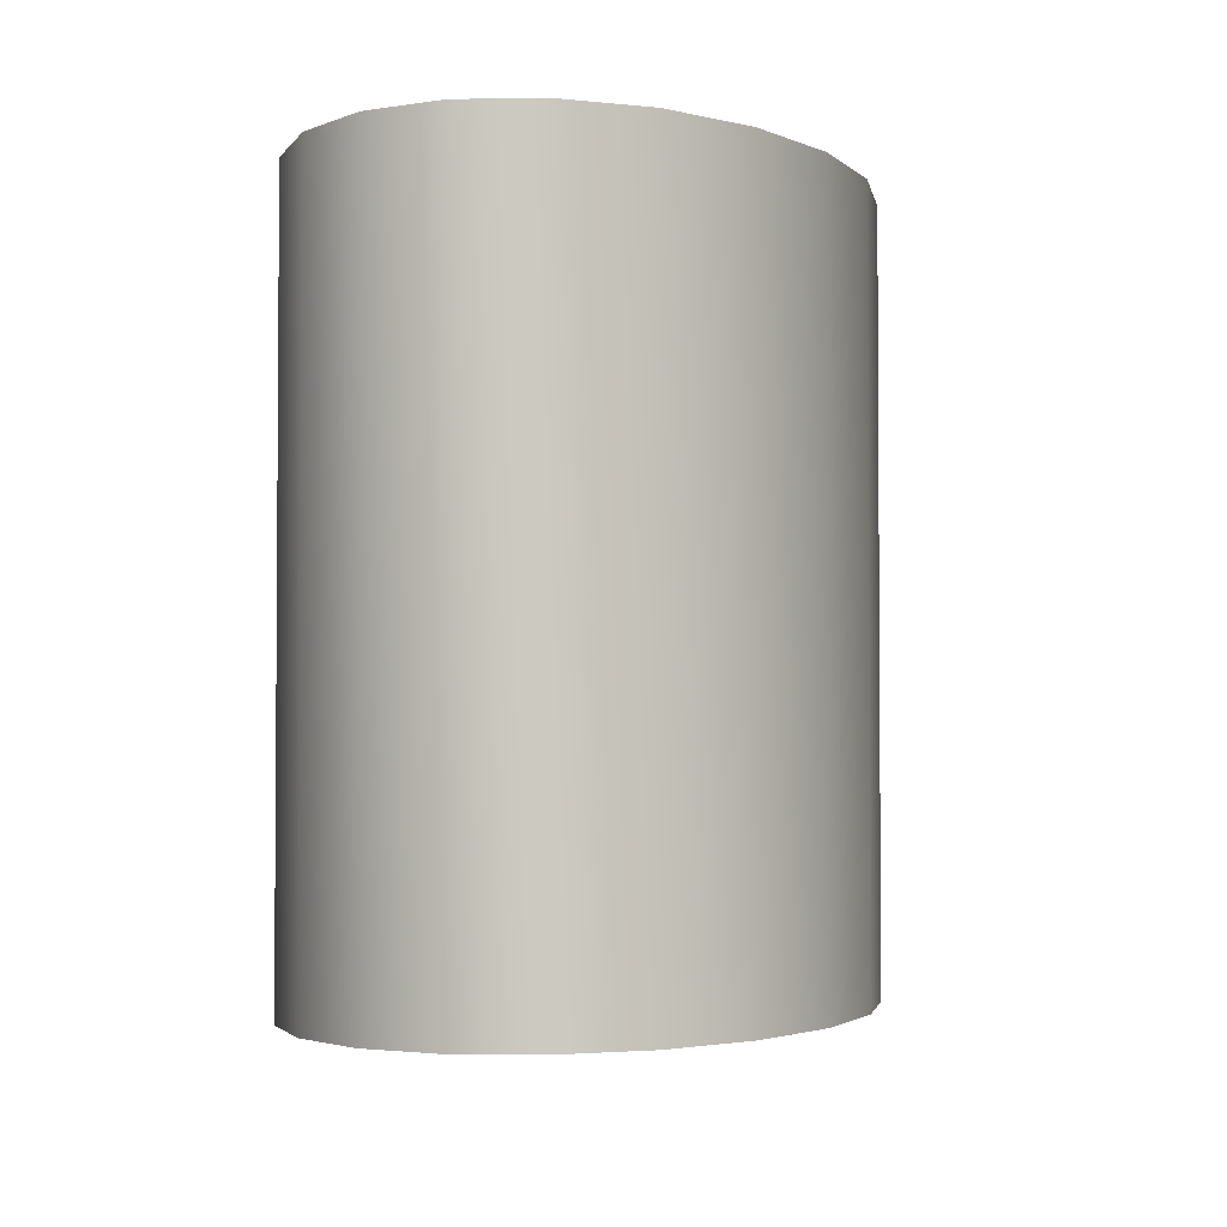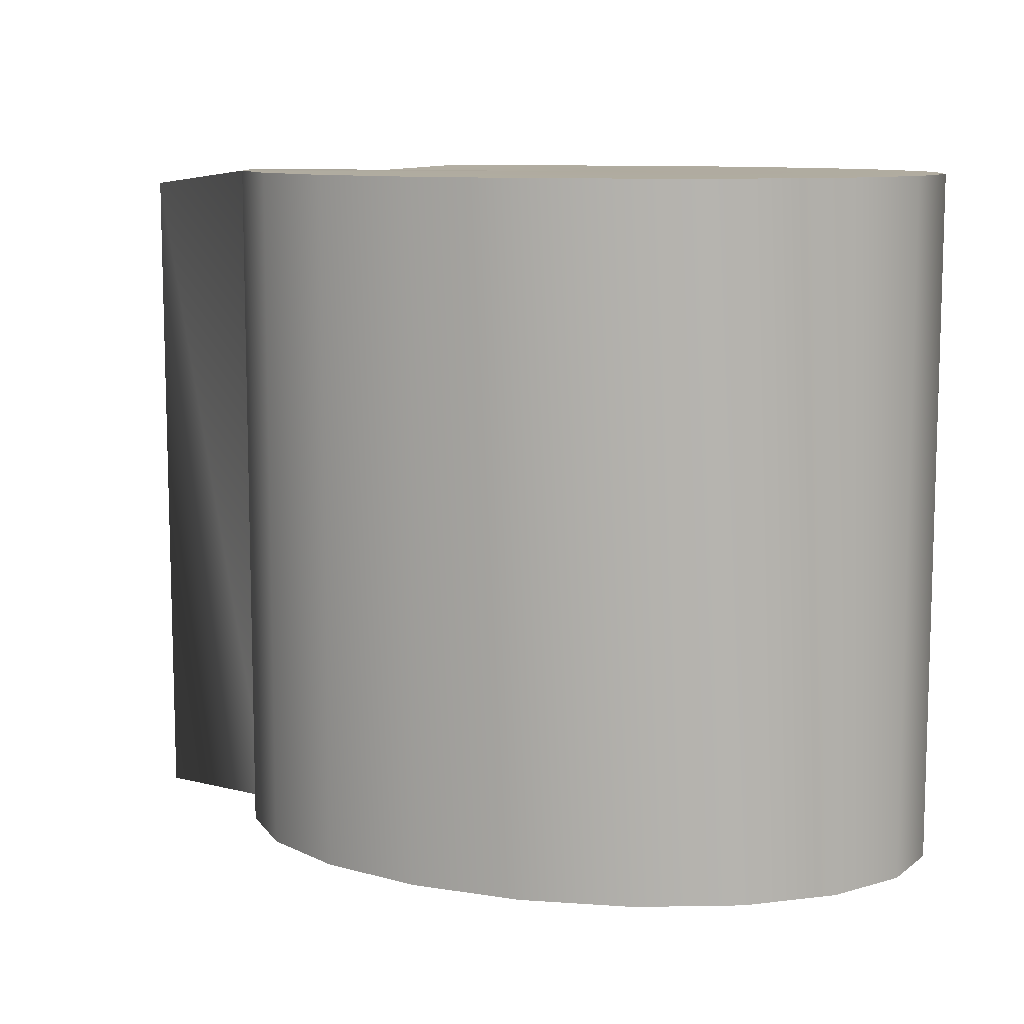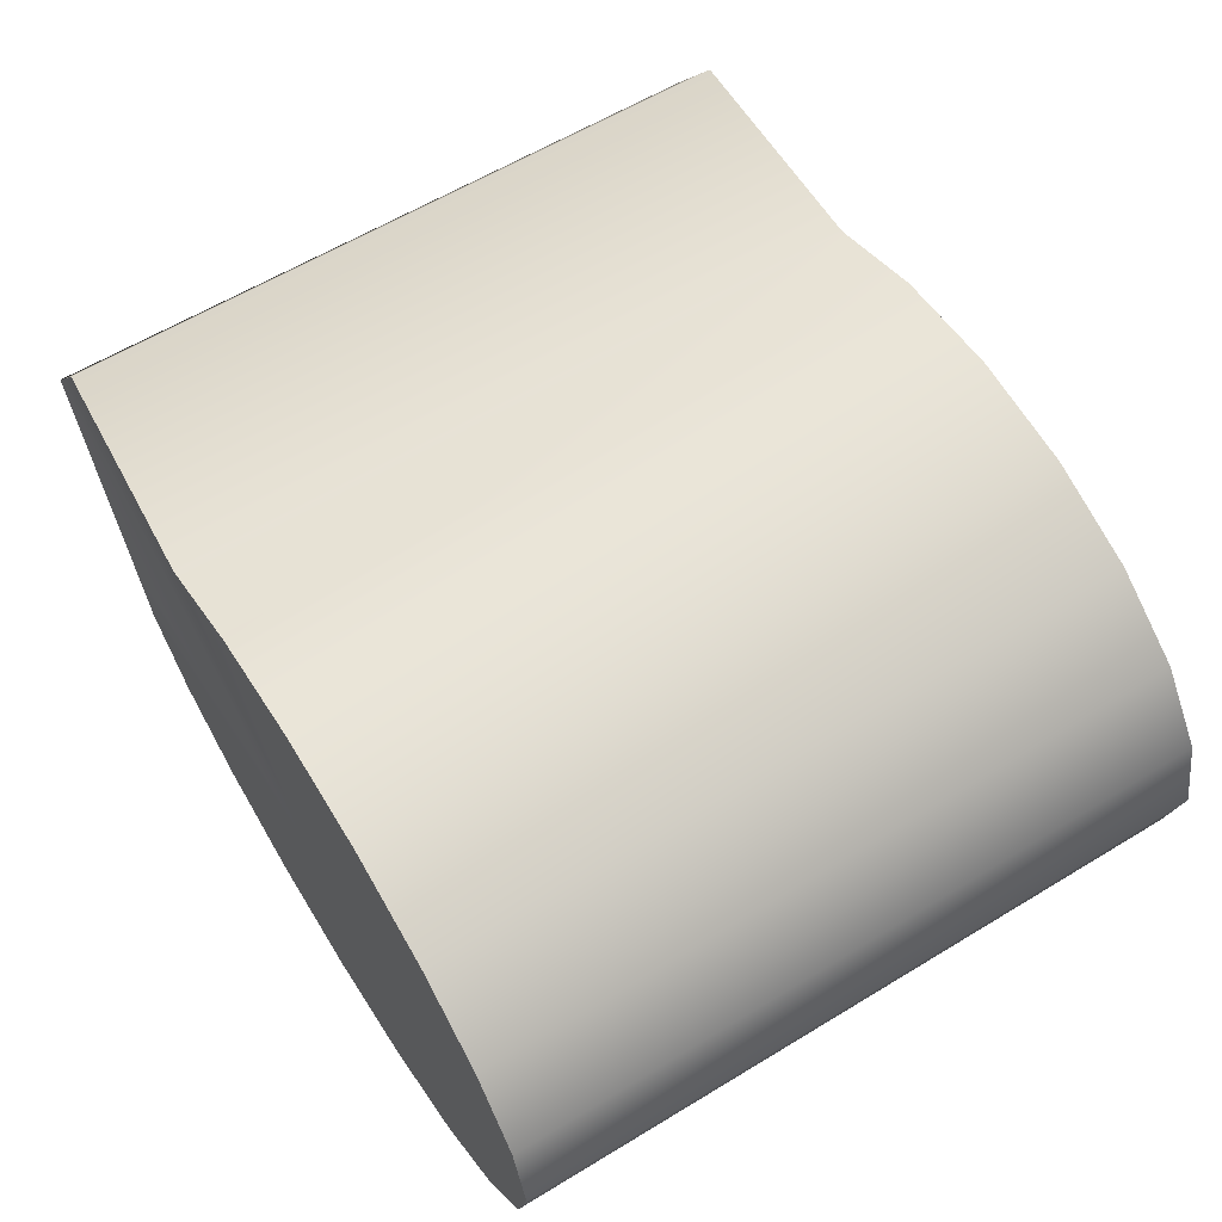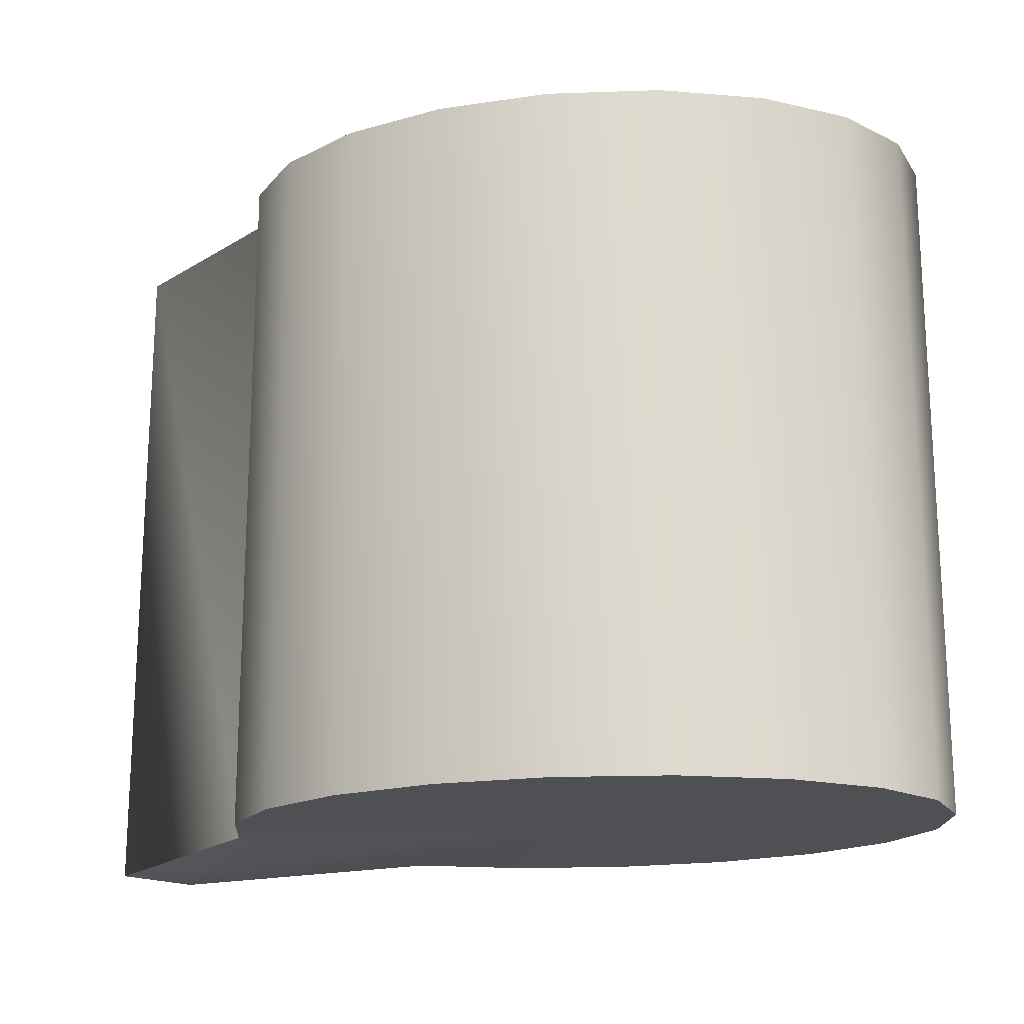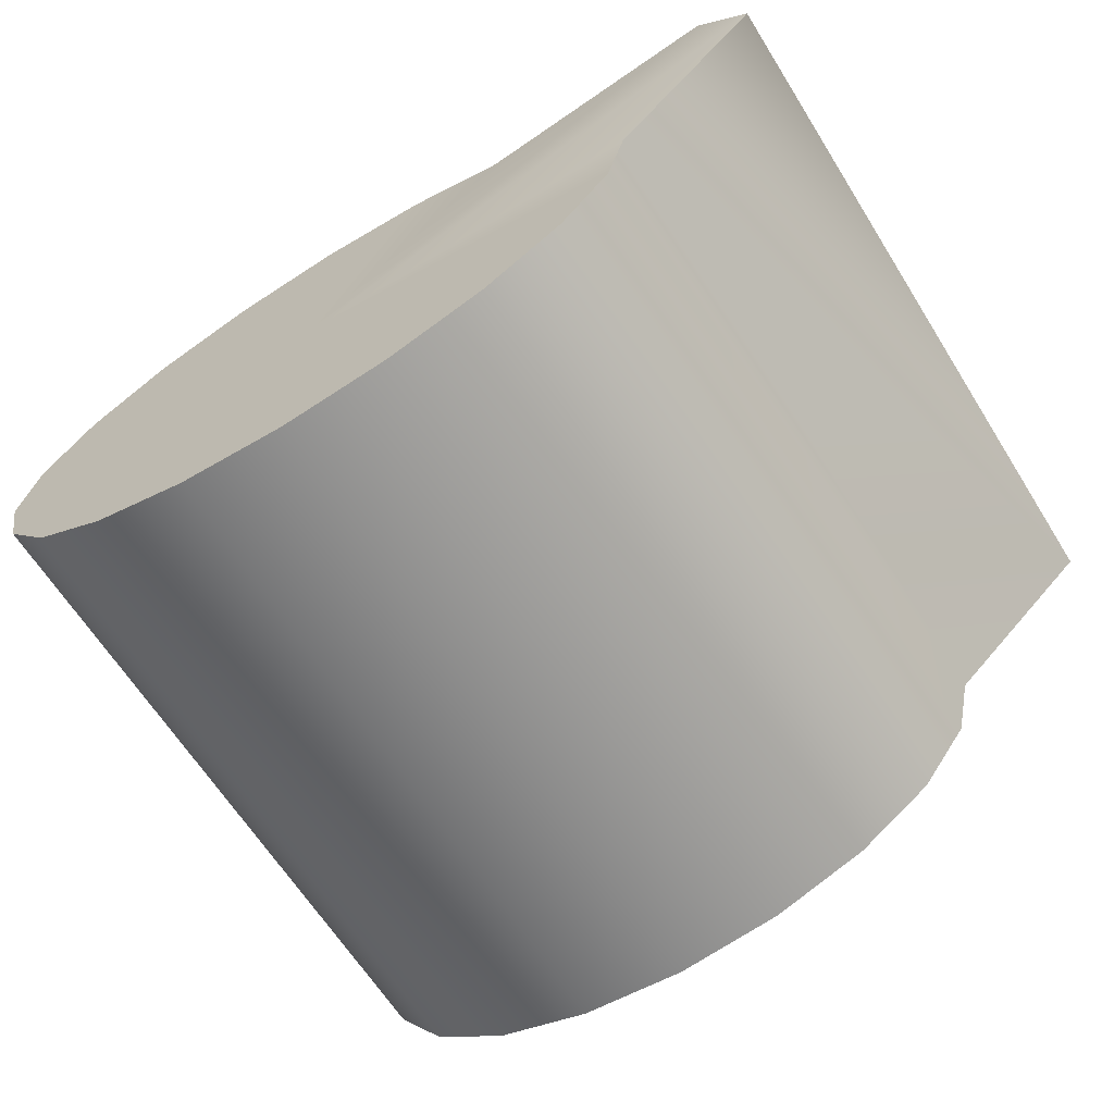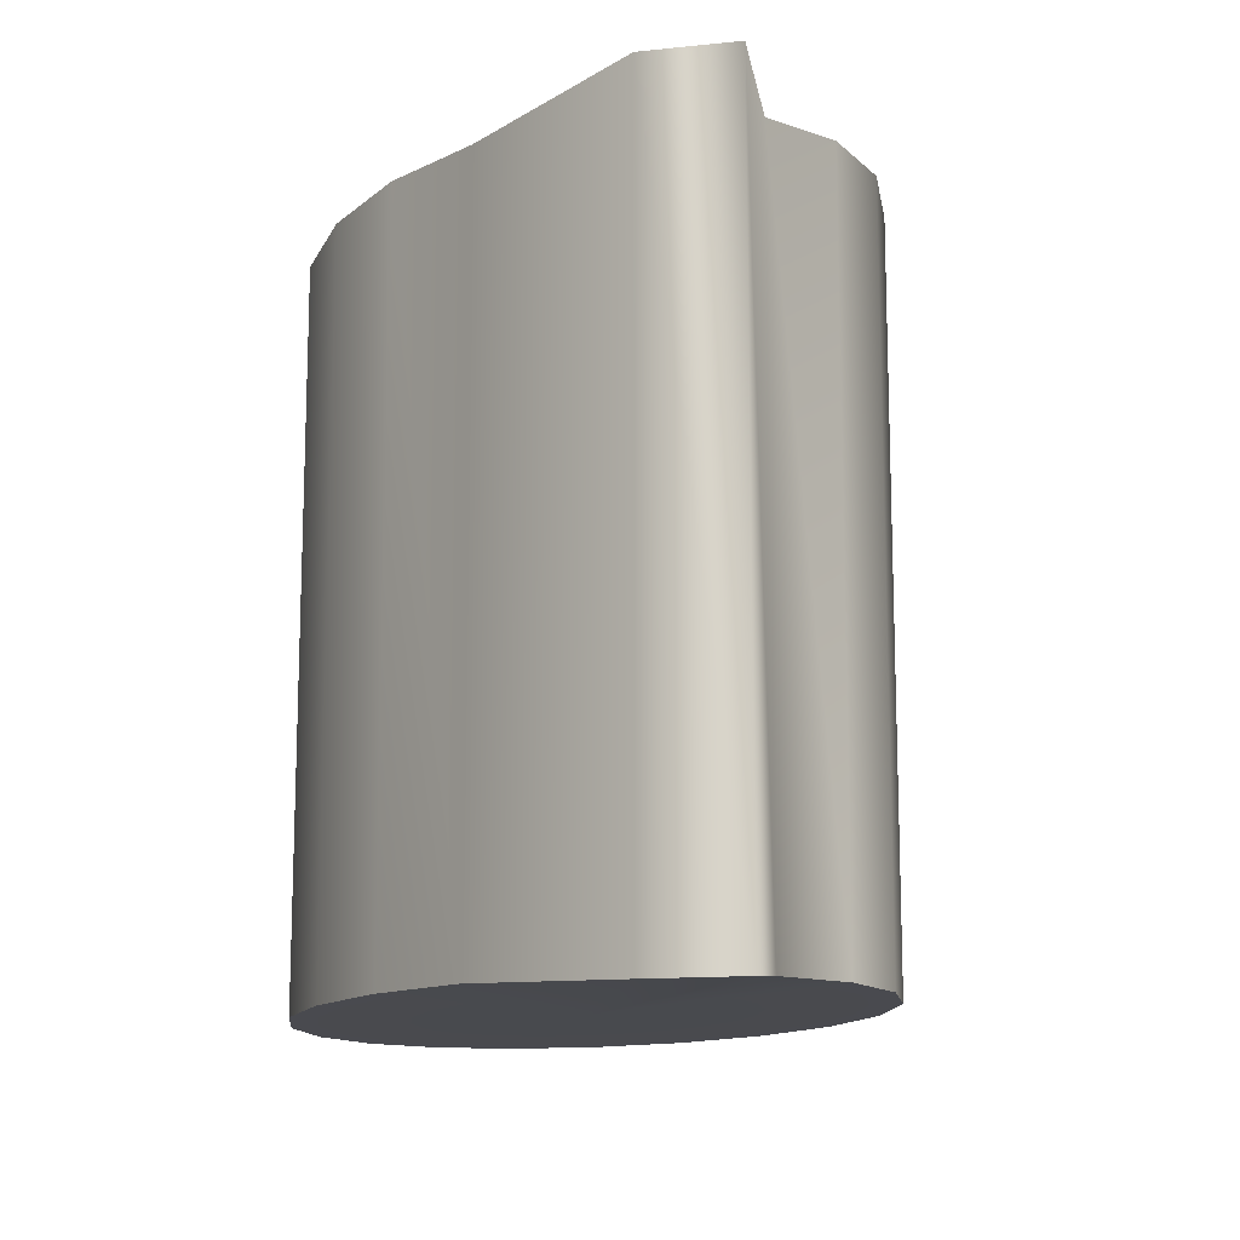
<metadata>
{"format":"obj","ext":"obj","renderer":"f3d","projection":"perspective","resolution":1024,"background":"white","views":[{"elev":-2.7,"azim":-74.0,"up":"+Y"},{"elev":10.1,"azim":-163.7,"up":"+Y"},{"elev":60.3,"azim":-121.9,"up":"+Z"},{"elev":-18.6,"azim":-170.1,"up":"+Y"},{"elev":-64.4,"azim":32.1,"up":"+Z"},{"elev":-13.5,"azim":65.7,"up":"+Y"}]}
</metadata>
<code>
g default
v 1.263 0.4467 -0.07326
v 1.055 0.4467 -0.3472
v 0.7295 0.4467 -0.5645
v 0.3198 0.4467 -0.7041
v -0.1344 0.4467 -0.7521
v -0.5886 0.4467 -0.7041
v -0.9984 0.4467 -0.5645
v -1.324 0.4467 -0.3472
v -1.532 0.4467 -0.07326
v -1.604 0.4467 0.2303
v -1.532 0.4467 0.5339
v -1.324 0.4467 0.8078
v -0.9984 0.4467 1.025
v -0.5886 0.4467 1.165
v -0.1344 0.4467 1.213
v 0.3198 0.4467 1.165
v 0.7295 0.4467 1.025
v 1.755 0.3687 0.8962
v 1.964 0.3687 0.6224
v 1.335 0.4467 0.2303
v 1.263 3.257 -0.07326
v 1.055 3.257 -0.3472
v 0.7295 3.257 -0.5645
v 0.3198 3.257 -0.7041
v -0.1344 3.257 -0.7521
v -0.5886 3.257 -0.7041
v -0.9984 3.257 -0.5645
v -1.324 3.257 -0.3472
v -1.532 3.257 -0.07326
v -1.604 3.257 0.2303
v -1.532 3.257 0.5339
v -1.324 3.257 0.8078
v -0.9984 3.257 1.025
v -0.5886 3.257 1.165
v -0.1344 3.257 1.213
v 0.3198 3.257 1.165
v 0.7295 3.257 1.025
v 1.755 3.179 0.8962
v 1.964 3.179 0.6224
v 1.335 3.257 0.2303
v -0.1344 0.4467 0.2303
v -0.1344 3.257 0.2303
g pCylinder1
f 1 2 21
f 21 2 22
f 2 3 22
f 22 3 23
f 3 4 23
f 23 4 24
f 4 5 24
f 24 5 25
f 5 6 25
f 25 6 26
f 6 7 26
f 26 7 27
f 7 8 27
f 27 8 28
f 8 9 28
f 28 9 29
f 9 10 29
f 29 10 30
f 10 11 30
f 30 11 31
f 11 12 31
f 31 12 32
f 12 13 32
f 32 13 33
f 13 14 33
f 33 14 34
f 14 15 34
f 34 15 35
f 15 16 35
f 35 16 36
f 16 17 36
f 36 17 37
f 18 38 17
f 17 38 37
f 18 19 38
f 38 19 39
f 19 20 39
f 39 20 40
f 20 1 40
f 40 1 21
f 2 1 41
f 3 2 41
f 4 3 41
f 5 4 41
f 6 5 41
f 7 6 41
f 8 7 41
f 9 8 41
f 10 9 41
f 11 10 41
f 12 11 41
f 13 12 41
f 14 13 41
f 15 14 41
f 16 15 41
f 17 16 41
f 18 17 41
f 19 18 41
f 20 19 41
f 1 20 41
f 21 22 42
f 22 23 42
f 23 24 42
f 24 25 42
f 25 26 42
f 26 27 42
f 27 28 42
f 28 29 42
f 29 30 42
f 30 31 42
f 31 32 42
f 32 33 42
f 33 34 42
f 34 35 42
f 35 36 42
f 36 37 42
f 37 38 42
f 38 39 42
f 39 40 42
f 40 21 42

</code>
